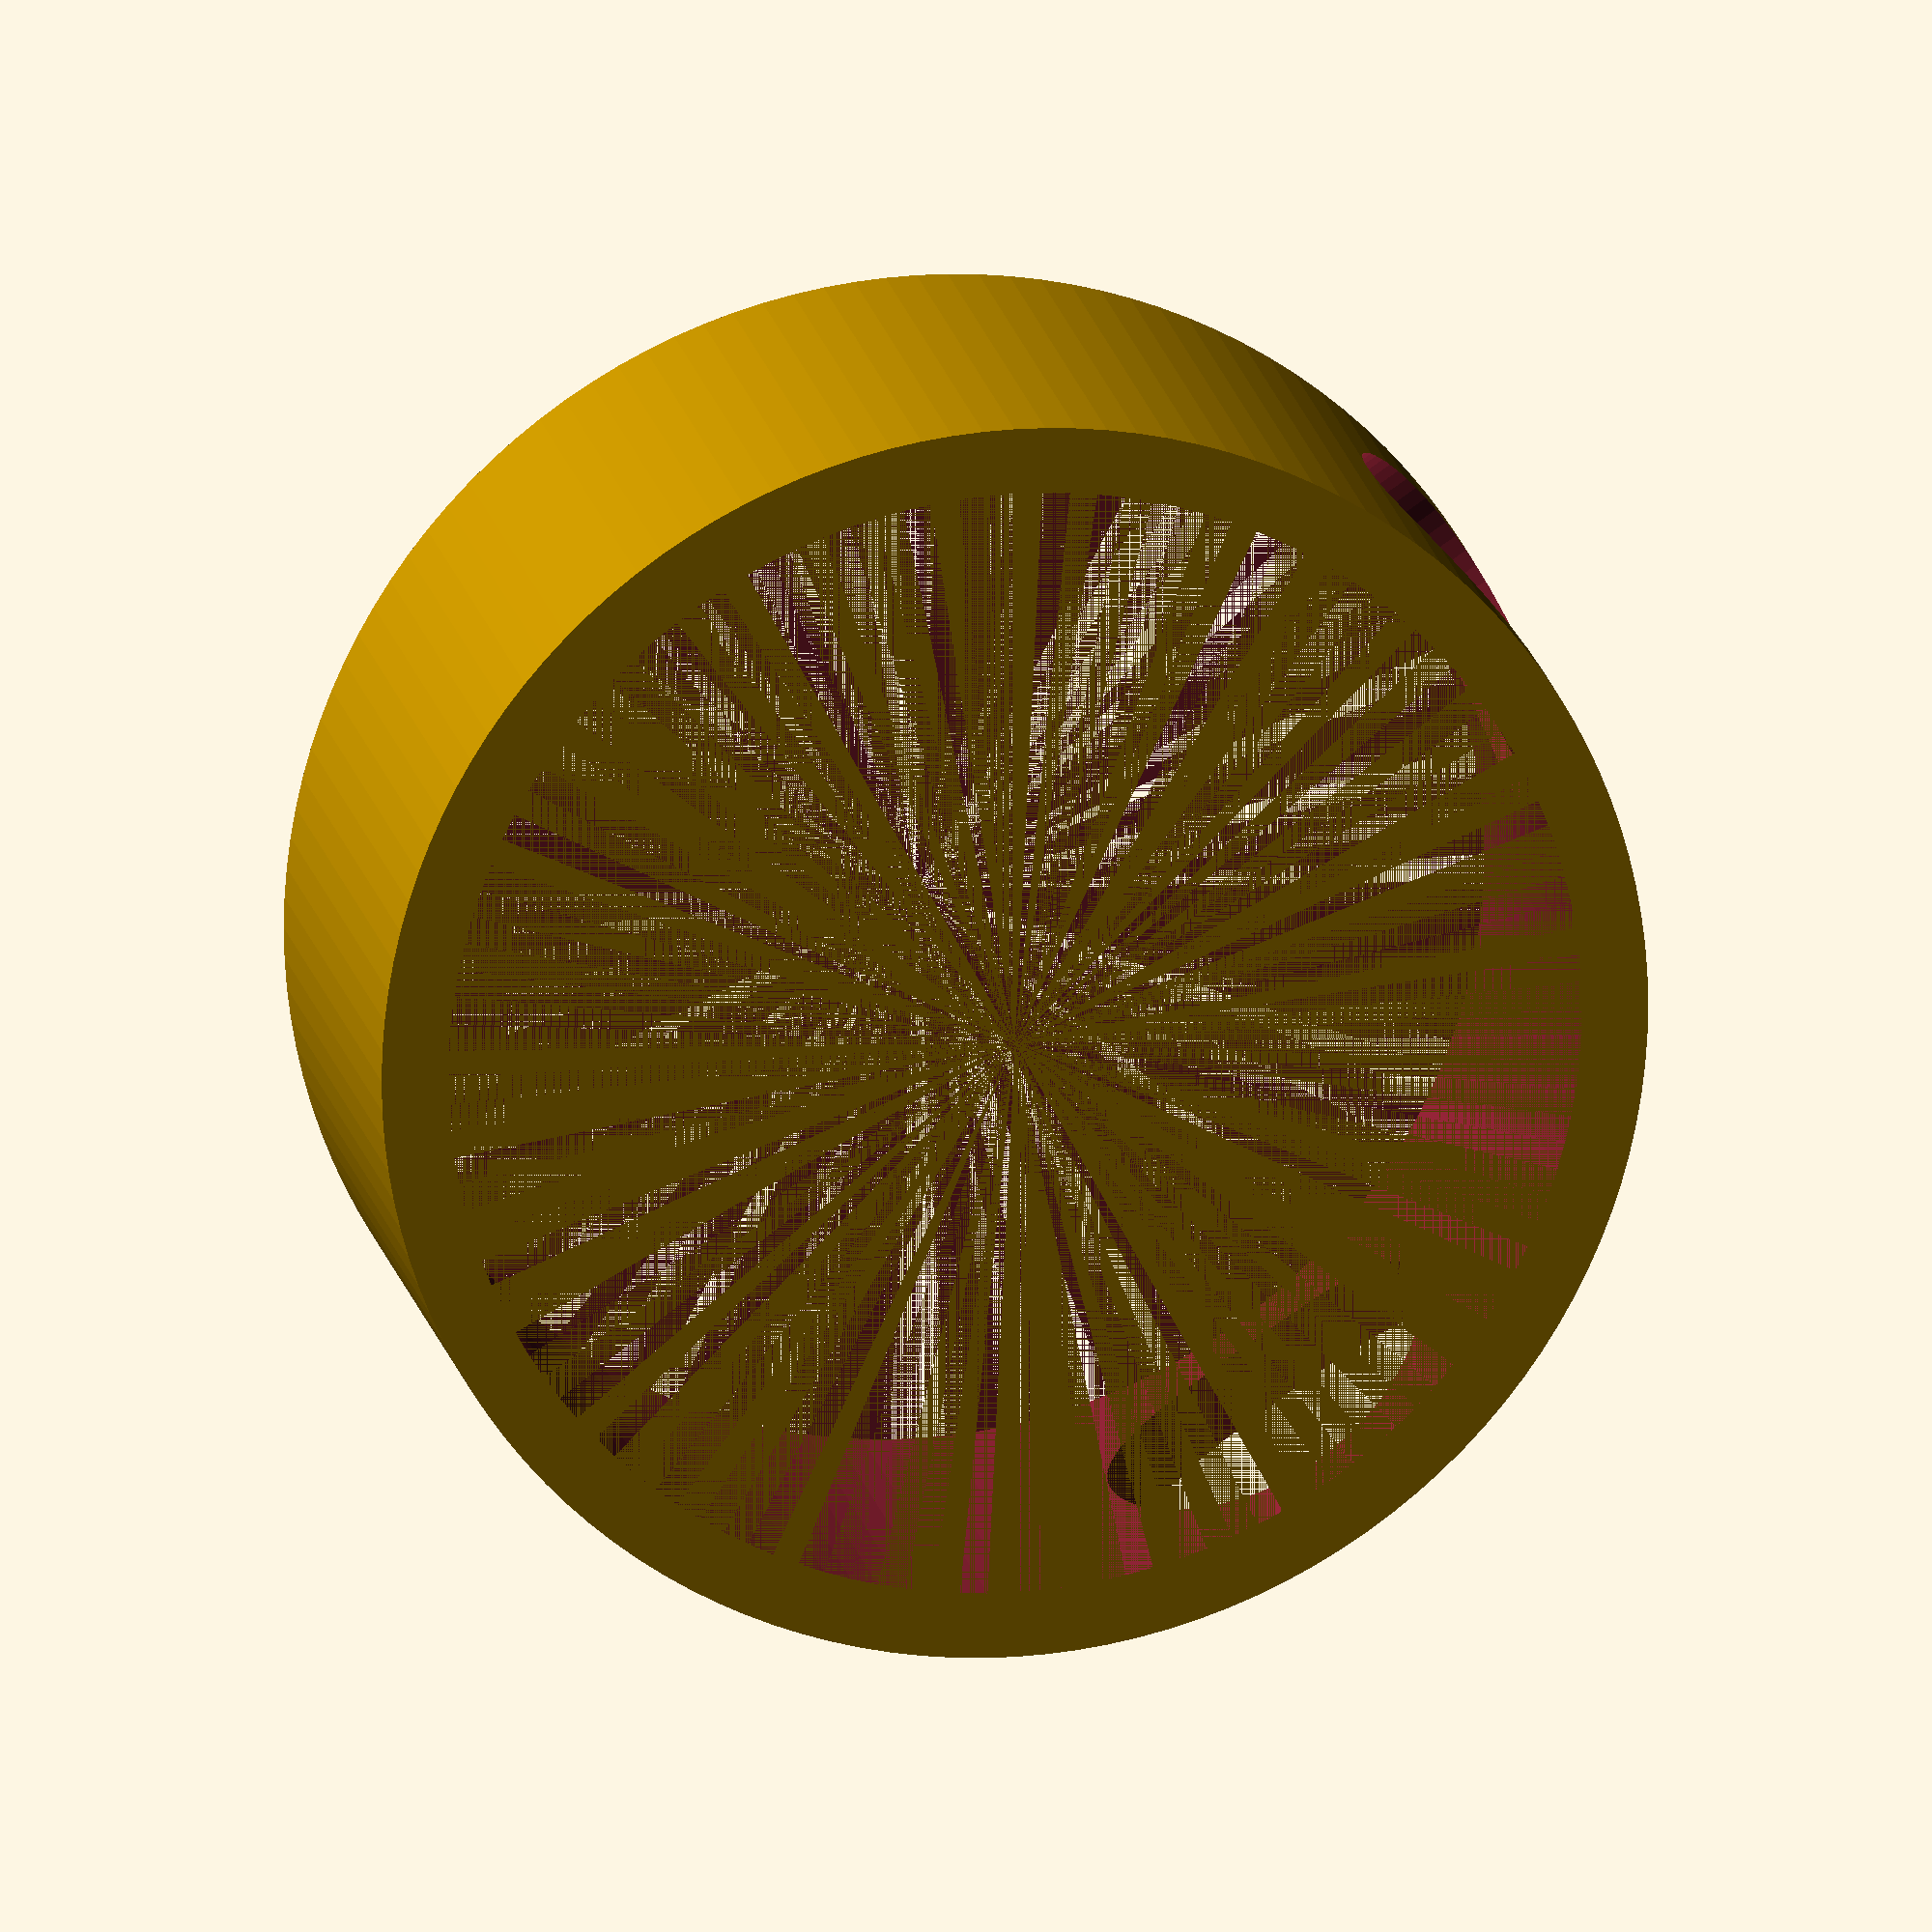
<openscad>


shankHole=7/8*25.4;
kegTowerOD=3*25.4;
wallThickness=4;
sectionHeight=30;


difference () {
  cylinder(d=kegTowerOD,h=sectionHeight,center=true, $fn=128);
  cylinder(d=kegTowerOD-2*wallThickness, h=sectionHeight,center=true, $fn=128);
  rotate([0,90,45])cylinder(d=shankHole,h=kegTowerOD/2, $fn=64);
  rotate([0,90,-45])cylinder(d=shankHole,h=kegTowerOD/2, $fn=64);

  
}


</openscad>
<views>
elev=162.0 azim=191.2 roll=191.1 proj=o view=wireframe
</views>
